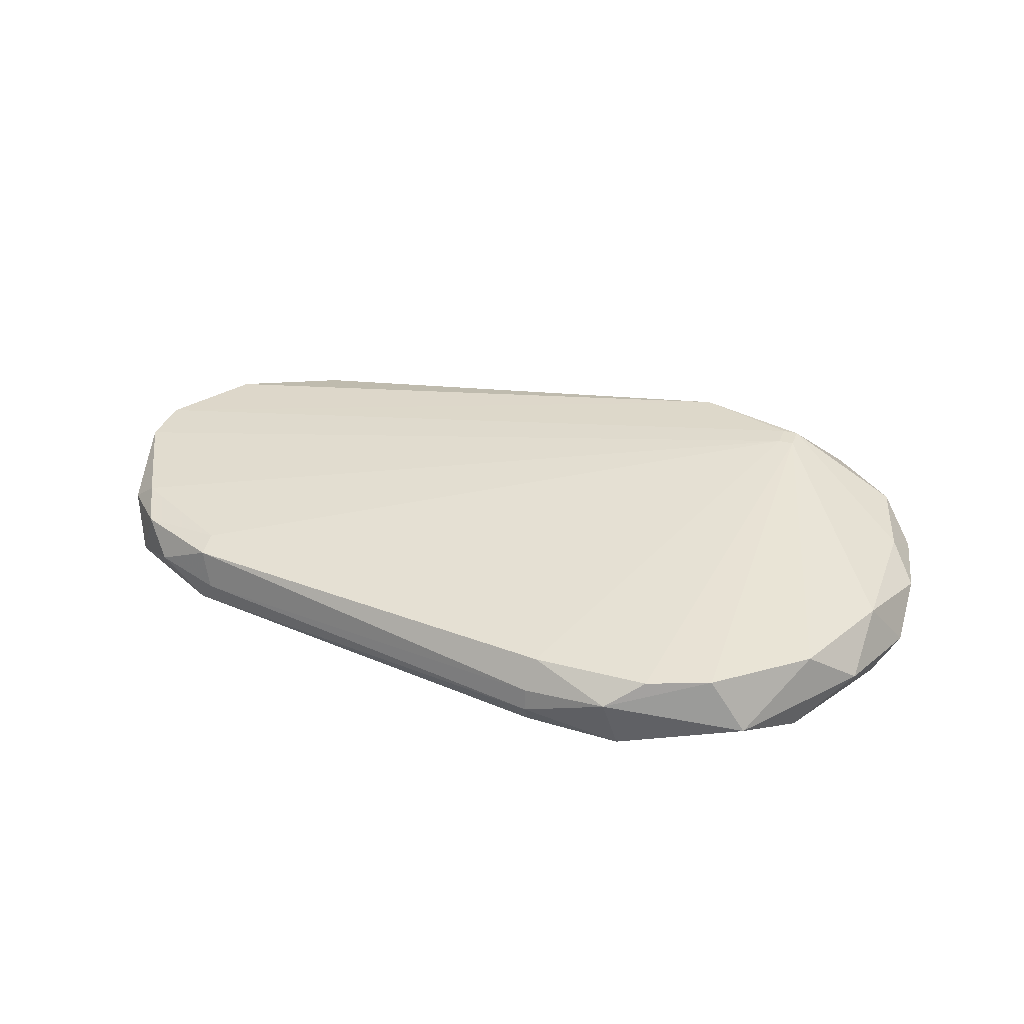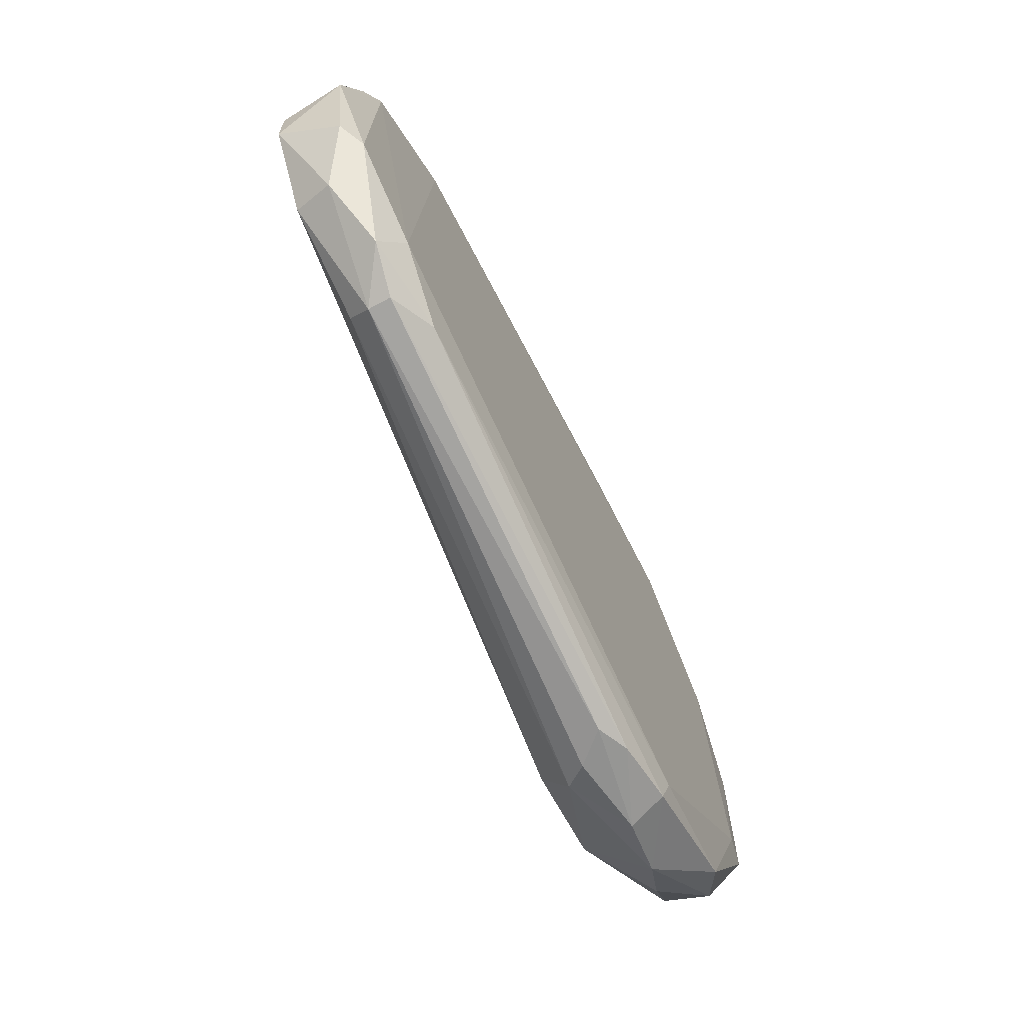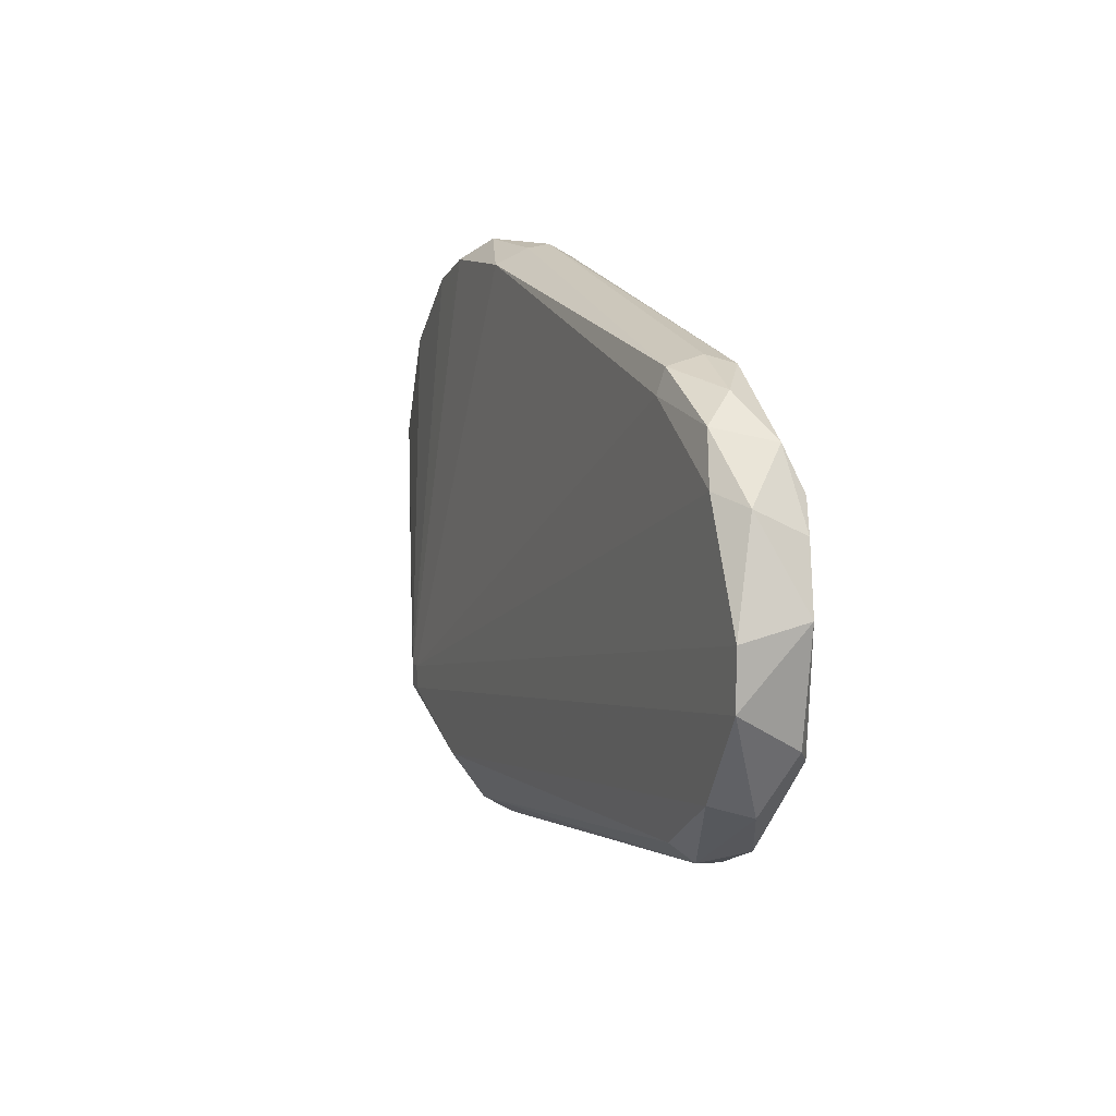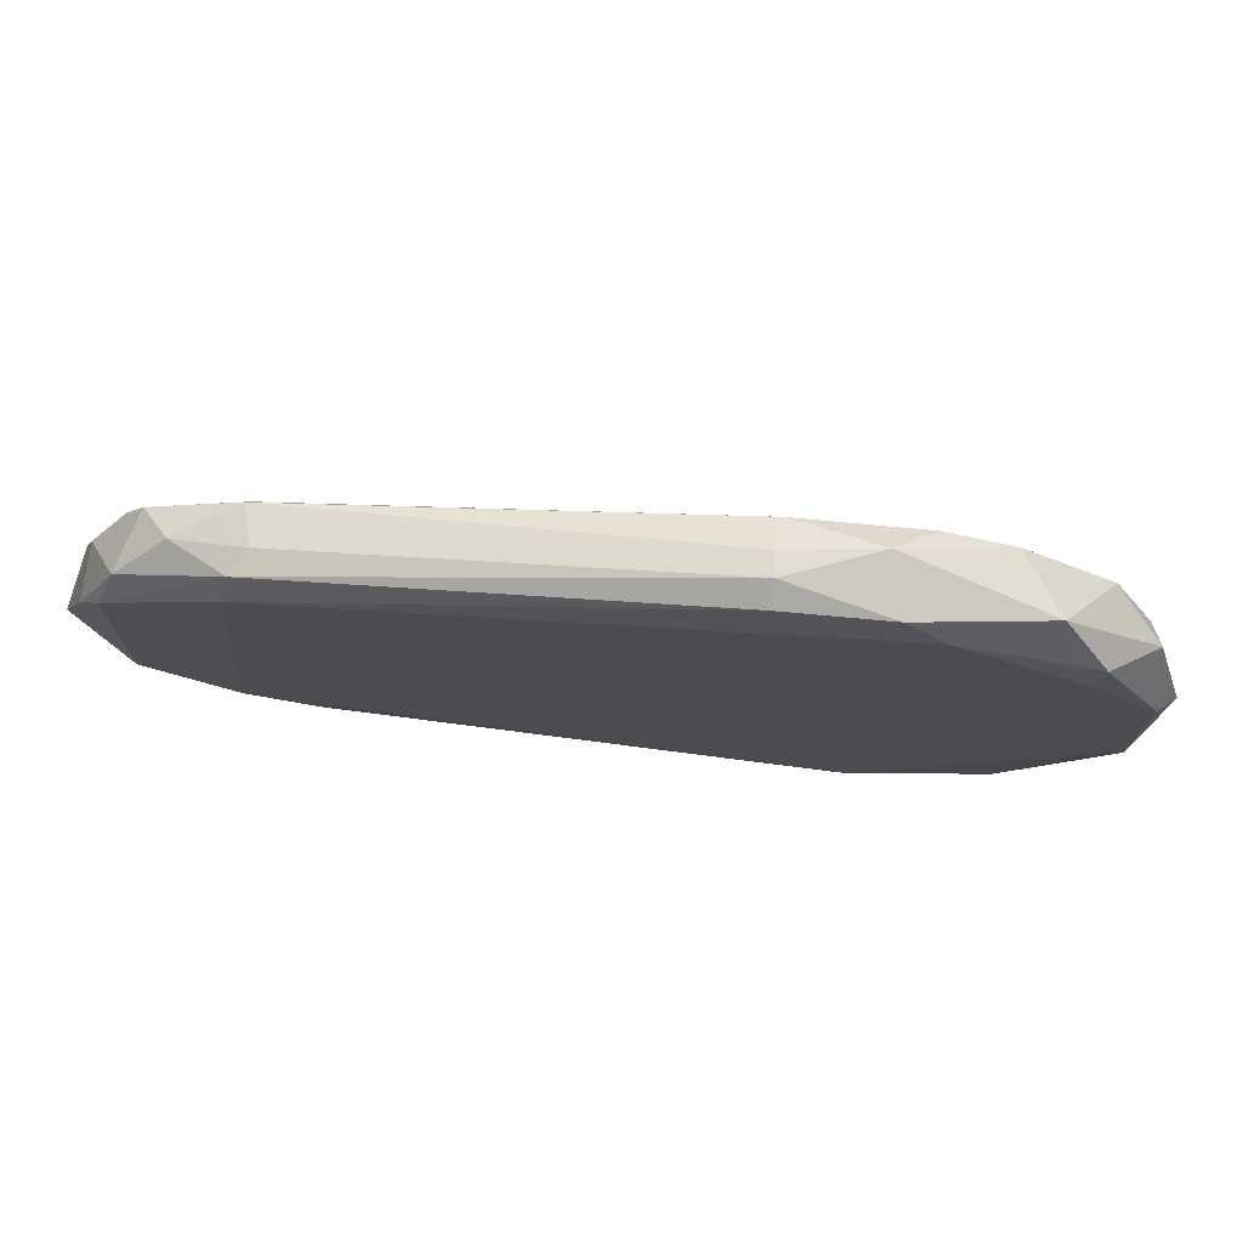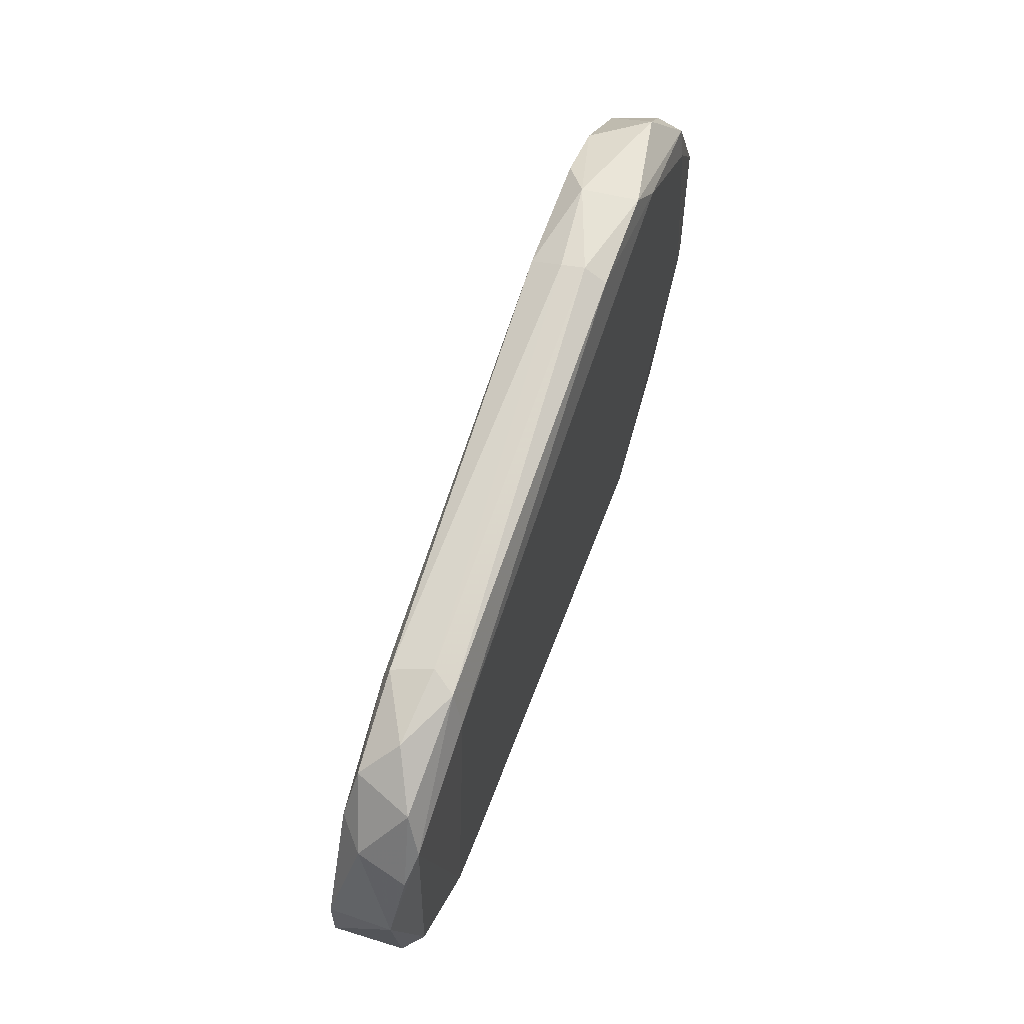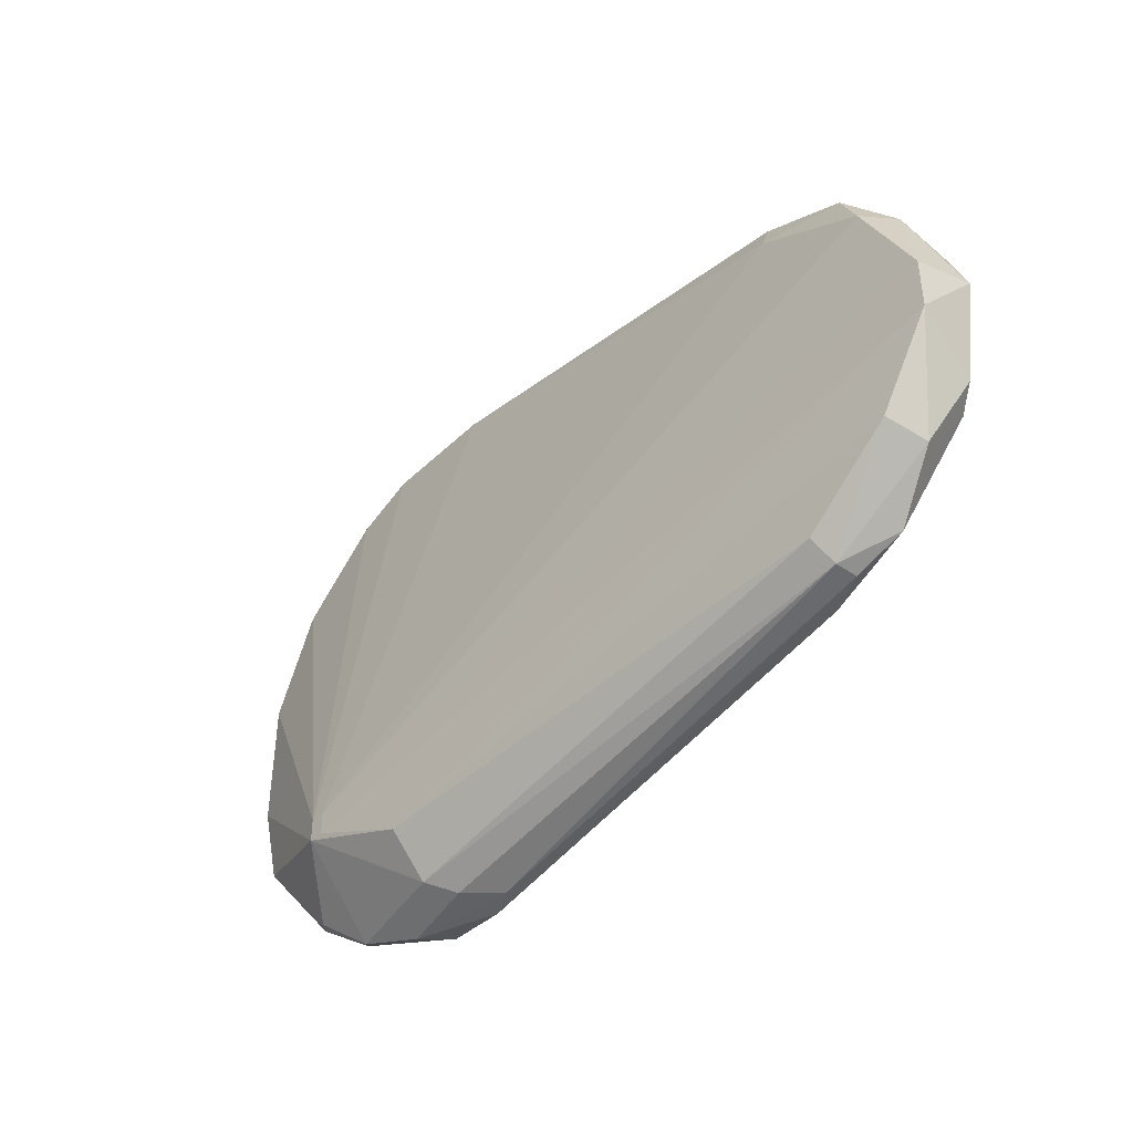
<metadata>
{"format":"obj","ext":"obj","renderer":"f3d","projection":"perspective","resolution":1024,"background":"white","views":[{"elev":34.9,"azim":-160.7,"up":"+Z"},{"elev":-66.3,"azim":115.7,"up":"+Y"},{"elev":10.2,"azim":70.3,"up":"+Y"},{"elev":75.3,"azim":-174.6,"up":"+Y"},{"elev":60.9,"azim":108.8,"up":"+Y"},{"elev":-42.6,"azim":48.5,"up":"+Y"}]}
</metadata>
<code>
v -0.01711 -0.04125 -0.008529
v -0.1225 0.06335 -0.001773
v -0.1228 0.06413 -0.006794
v -0.184 -0.04319 -0.006887
v -0.1586 -0.04085 0.01376
v -0.007534 0.02682 0.00508
v -0.02866 0.03838 -0.01269
v -0.1948 0.01749 -0.01184
v -0.1638 0.05461 0.005077
v -0.1444 -0.06249 -0.01178
v -0.02891 -0.04188 0.00315
v -0.1933 0.01641 0.005077
v -0.1524 0.05544 -0.013
v -0.002816 -0.02088 -0.01179
v 0.004619 -0.009614 0.00508
v -0.1343 -0.06169 0.005077
v -0.03186 0.04071 0.00508
v -0.1458 -0.0569 -0.01294
v 0.000109 0.01933 -0.01025
v -0.1881 -0.03219 0.005077
v -0.01882 0.04278 -0.003487
v -0.1956 -0.01779 -0.01193
v -0.1238 0.05982 0.005077
v -0.02194 -0.03401 -0.01276
v -0.1719 0.05469 -0.006865
v -0.136 -0.05127 0.01202
v -0.1229 -0.0646 -0.006827
v -0.1616 -0.05967 -0.001804
v -0.162 -0.03564 0.01376
v -0.007534 -0.02871 0.00508
v -0.1996 -0.004307 -0.000129
v -0.03186 0.04592 0.003343
v -0.03058 0.04612 -0.01021
v -0.1444 0.06235 -0.01178
v -0.02763 -0.04601 -0.001798
v -0.1926 0.03126 -0.003515
v -0.03678 -0.0454 -0.01167
v -0.1798 0.03613 -0.013
v -0.1415 0.06471 -0.000129
v -0.1829 0.03899 0.005077
v -0.1747 -0.04941 -0.01184
v 0.005739 0.005863 -0.008612
v 0.004619 0.002517 0.00508
v -0.1892 -0.01692 -0.01296
v 0.002061 -0.01783 -0.008587
v -0.1814 0.04258 -0.01183
v -0.004614 0.0257 -0.01177
v -0.001462 0.02442 -0.000129
v -0.2 0.009282 -0.006934
v -0.196 -0.02294 -0.001819
v -0.1295 -0.06434 -0.000129
v -0.1728 -0.05089 0.001536
v -0.1224 0.06147 -0.01161
v -0.1933 -0.01309 0.005077
v -0.005103 -0.03123 -0.003497
v -0.162 -0.04085 0.01376
v -0.1467 -0.06501 -0.0035
v -0.1499 0.05982 0.005077
v -0.02731 -0.04622 -0.006839
v -0.1296 -0.06462 -0.01018
v -0.1586 -0.03564 0.01376
v -0.008244 0.03456 -0.008573
v -0.01276 0.03725 0.003343
v -0.03411 0.04768 -0.005153
f 21 33 64
f 13 7 24
f 14 1 24
f 18 13 24
f 15 5 26
f 16 11 26
f 15 26 30
f 26 11 30
f 2 23 32
f 23 17 32
f 11 16 35
f 30 11 35
f 10 18 37
f 24 1 37
f 18 24 37
f 13 18 38
f 2 3 39
f 23 2 39
f 25 9 39
f 3 34 39
f 34 25 39
f 9 25 40
f 29 9 40
f 12 29 40
f 36 12 40
f 25 36 40
f 18 10 41
f 4 22 41
f 28 4 41
f 10 28 41
f 5 15 43
f 15 42 43
f 22 8 44
f 38 18 44
f 8 38 44
f 18 41 44
f 41 22 44
f 42 15 45
f 14 42 45
f 34 13 46
f 25 34 46
f 36 25 46
f 8 36 46
f 13 38 46
f 38 8 46
f 24 7 47
f 14 24 47
f 7 33 47
f 42 14 47
f 19 42 47
f 42 19 48
f 43 42 48
f 6 43 48
f 8 22 49
f 31 12 49
f 22 31 49
f 12 36 49
f 36 8 49
f 4 20 50
f 22 4 50
f 31 22 50
f 35 16 51
f 27 35 51
f 20 4 52
f 4 28 52
f 7 13 53
f 3 33 53
f 33 7 53
f 34 3 53
f 13 34 53
f 29 12 54
f 12 31 54
f 50 20 54
f 31 50 54
f 1 14 55
f 15 30 55
f 35 1 55
f 30 35 55
f 14 45 55
f 45 15 55
f 26 5 56
f 16 26 56
f 28 16 56
f 5 29 56
f 20 52 56
f 52 28 56
f 29 54 56
f 54 20 56
f 16 28 57
f 28 10 57
f 27 51 57
f 51 16 57
f 9 29 58
f 29 23 58
f 23 39 58
f 39 9 58
f 1 35 59
f 35 27 59
f 37 1 59
f 37 59 60
f 10 37 60
f 57 10 60
f 27 57 60
f 59 27 60
f 6 17 61
f 17 23 61
f 29 5 61
f 23 29 61
f 5 43 61
f 43 6 61
f 33 21 62
f 19 47 62
f 47 33 62
f 48 19 62
f 48 62 63
f 17 6 63
f 32 17 63
f 21 32 63
f 6 48 63
f 62 21 63
f 3 2 64
f 2 32 64
f 32 21 64
f 33 3 64

</code>
